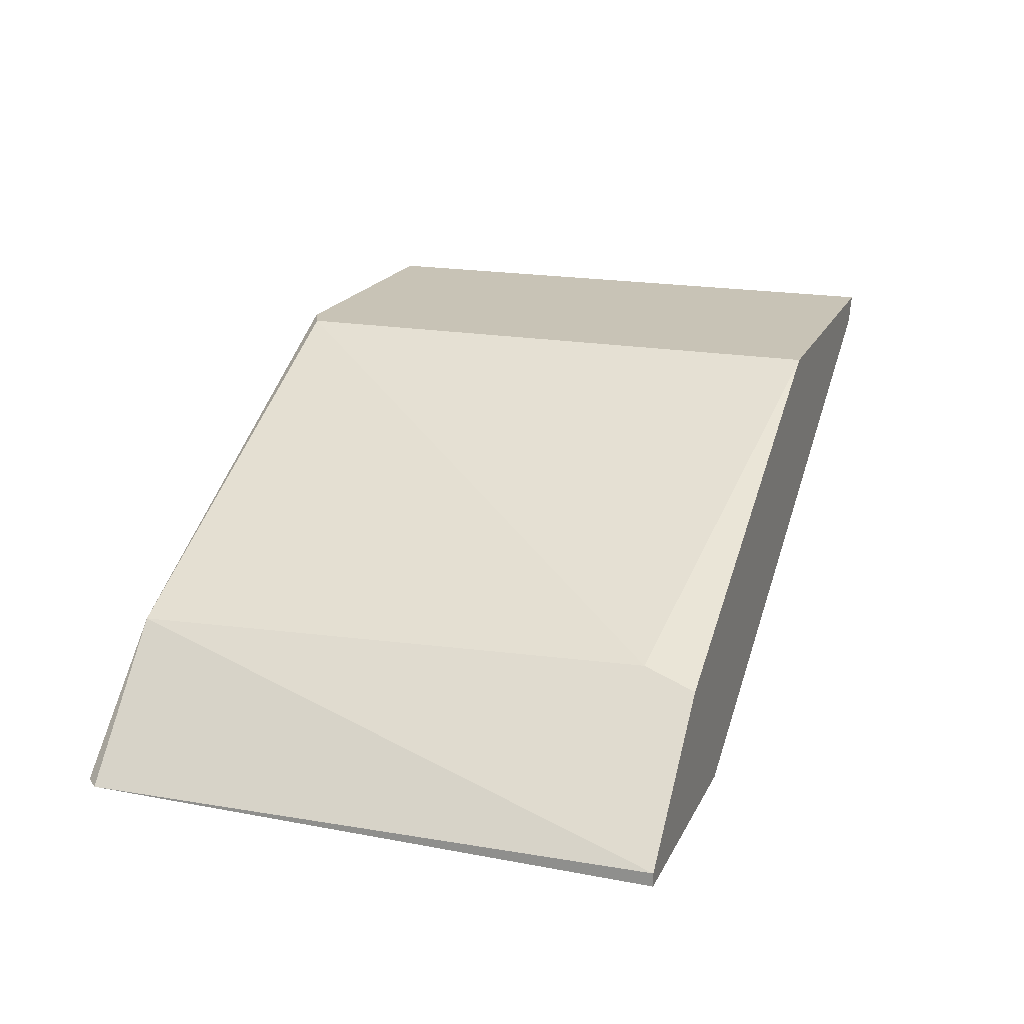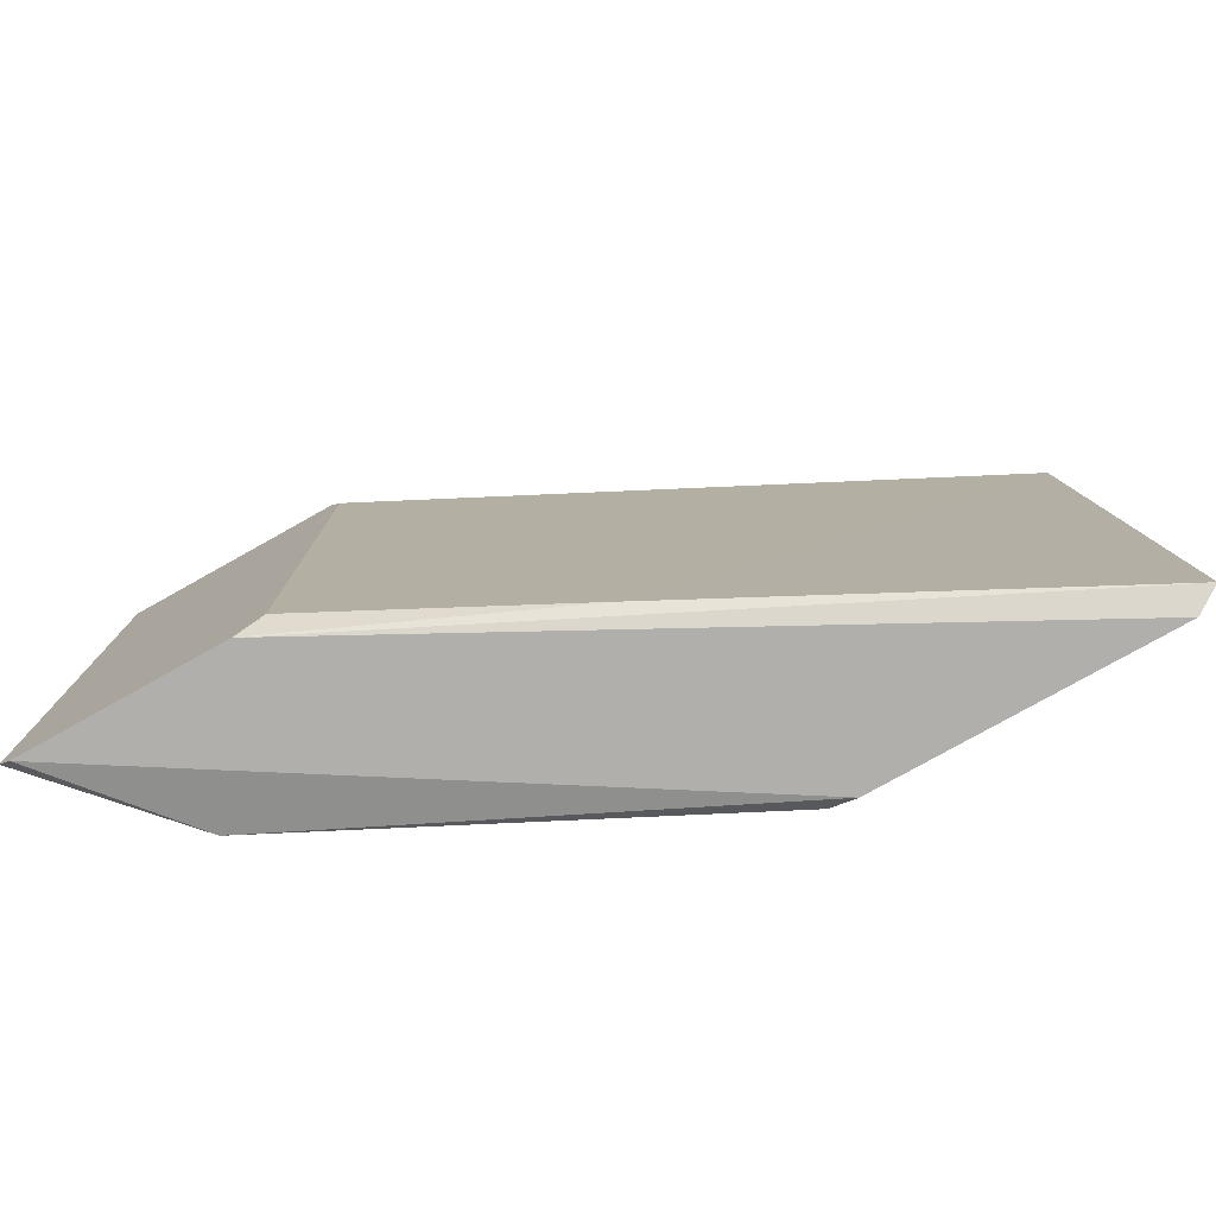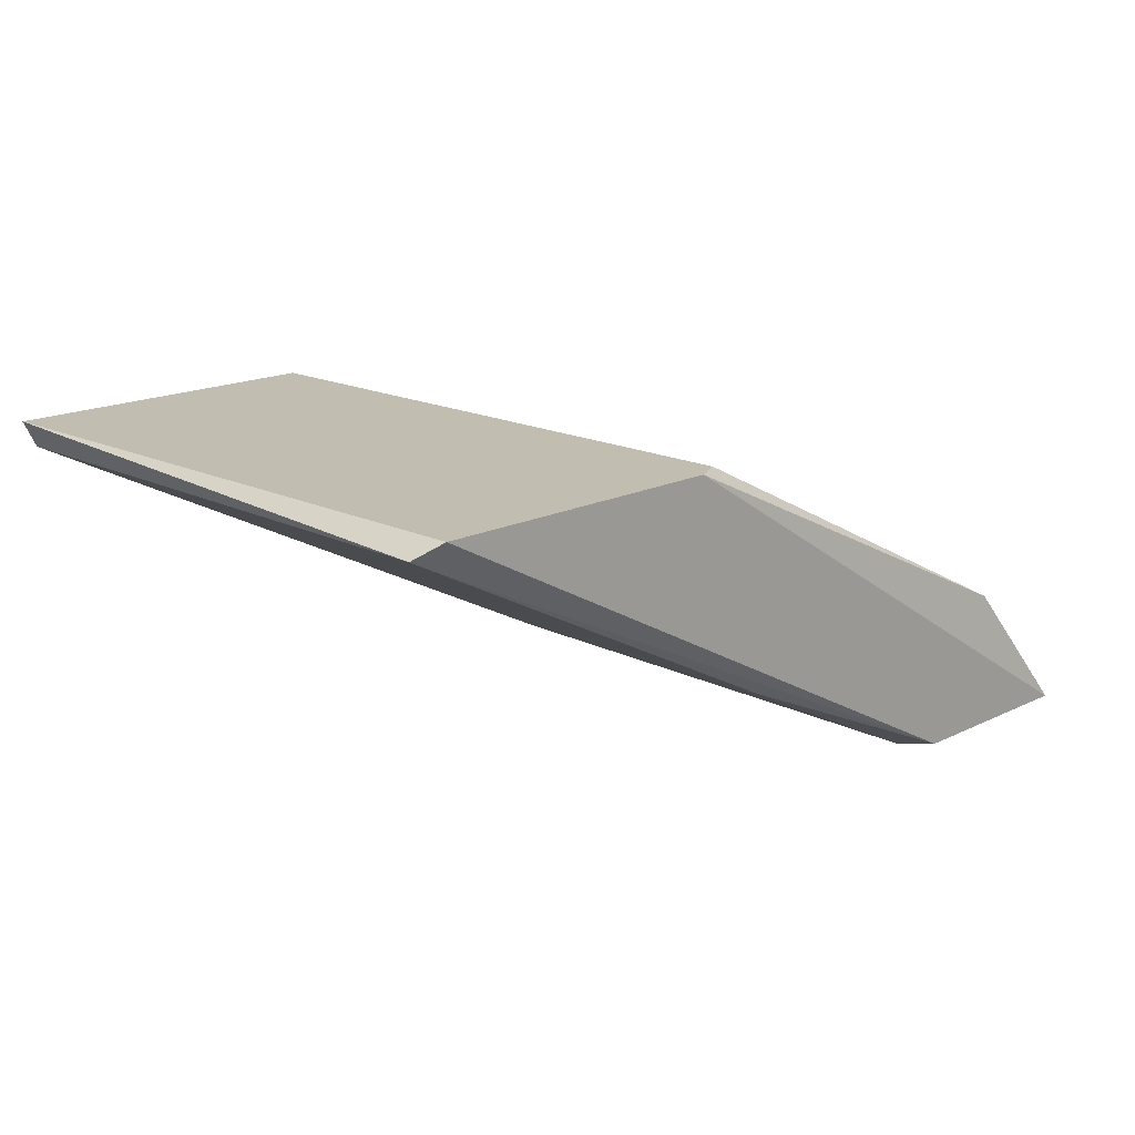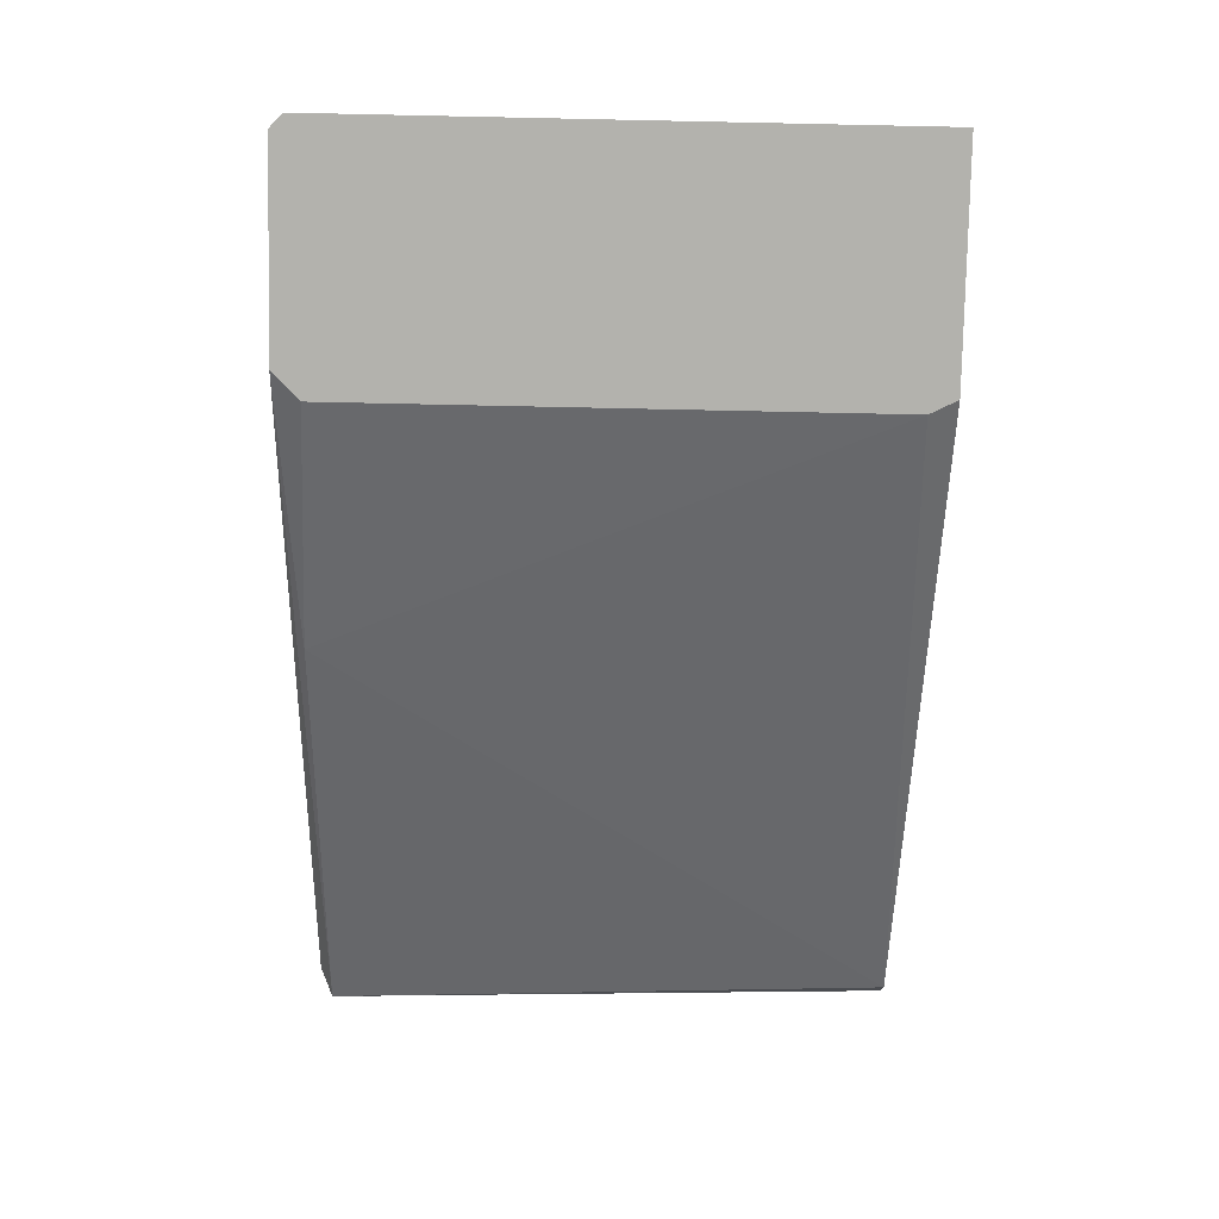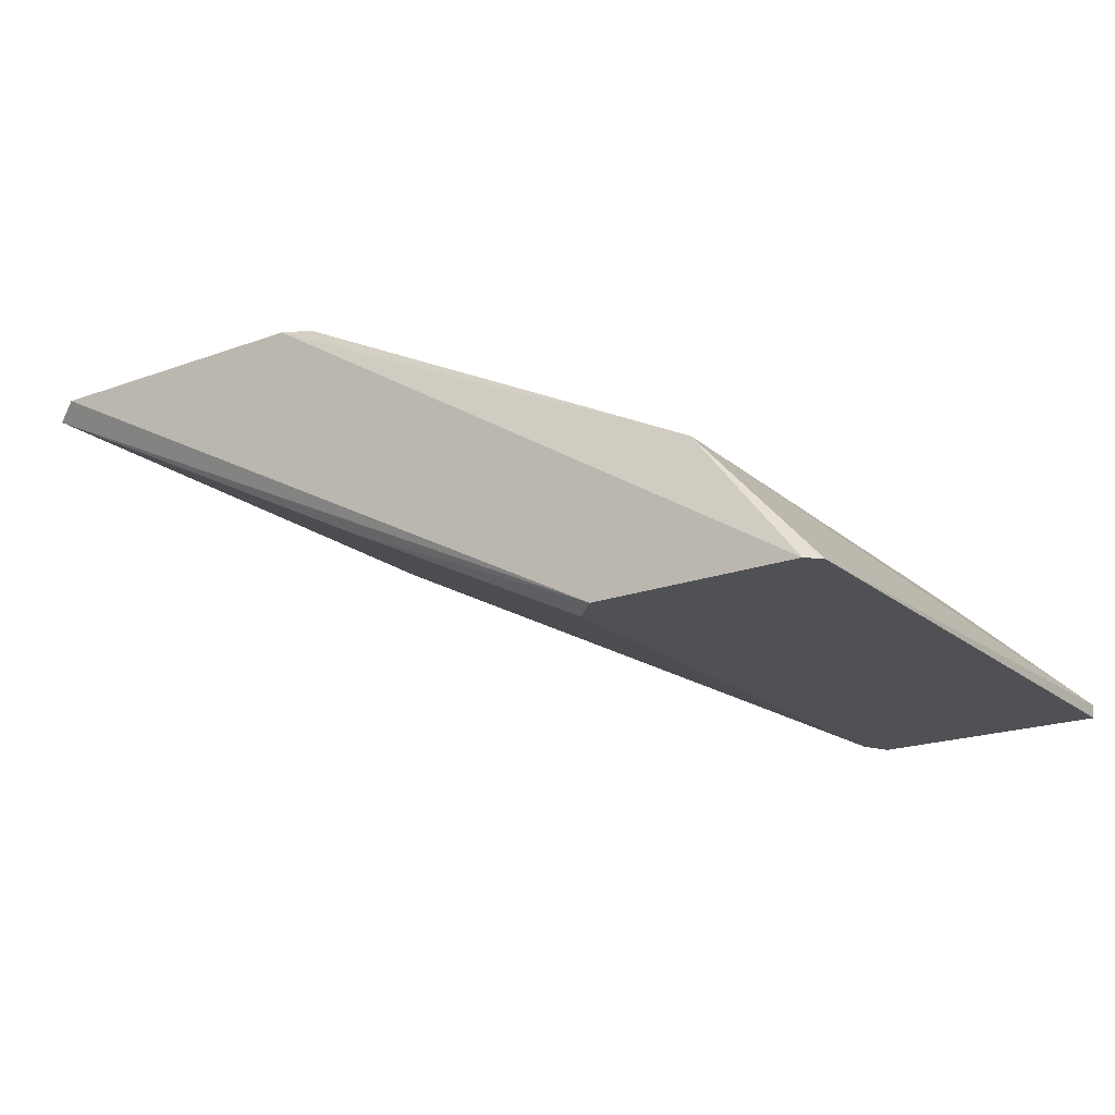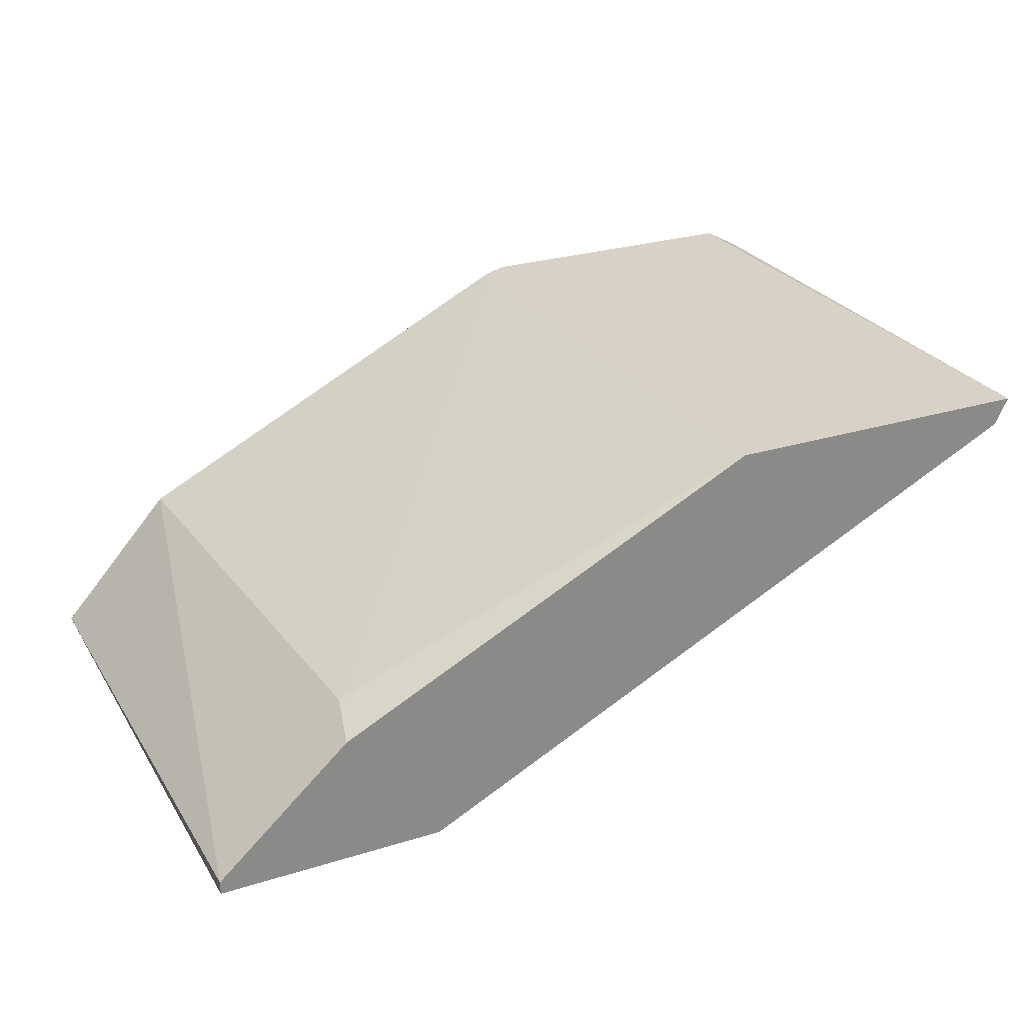
<metadata>
{"format":"obj","ext":"obj","renderer":"f3d","projection":"perspective","resolution":1024,"background":"white","views":[{"elev":19.4,"azim":-70.4,"up":"+Y"},{"elev":-78.3,"azim":29.2,"up":"+Z"},{"elev":16.9,"azim":135.3,"up":"+Y"},{"elev":-79.4,"azim":-91.2,"up":"+Y"},{"elev":-19.6,"azim":-145.6,"up":"+Y"},{"elev":27.2,"azim":-25.5,"up":"+Y"}]}
</metadata>
<code>
o Shape_IndexedFaceSet.006_Shape_IndexedFaceSet.5720
v -0.1944 0.9412 0.08013
v -0.3583 0.8757 -0.0308
v -0.3608 0.8757 -0.02828
v -0.2574 0.9412 -0.02828
v -0.3356 0.9009 0.08013
v -0.1919 0.9387 -0.02828
v -0.3154 0.8757 0.07508
v -0.3154 0.8757 -0.02576
v -0.2549 0.9412 0.08013
v -0.3608 0.8757 0.08013
v -0.3381 0.9009 -0.02828
v -0.1969 0.9362 0.08013
v -0.1969 0.9412 -0.0308
v -0.333 0.9034 0.07004
v -0.27 0.8983 -0.02828
v -0.3608 0.8782 0.08013
v -0.3179 0.8757 0.08013
v -0.2524 0.9412 -0.0308
v -0.3204 0.8757 -0.0308
f 6 15 19
f 3 2 7
f 7 2 8
f 1 4 9
f 5 1 9
f 1 5 10
f 3 7 10
f 2 3 11
f 6 1 12
f 1 10 12
f 4 1 13
f 1 6 13
f 9 4 14
f 5 9 14
f 4 11 14
f 7 8 15
f 6 12 15
f 12 7 15
f 10 5 16
f 3 10 16
f 11 3 16
f 5 14 16
f 14 11 16
f 10 7 17
f 7 12 17
f 12 10 17
f 2 11 18
f 11 4 18
f 13 2 18
f 4 13 18
f 8 2 19
f 2 13 19
f 13 6 19
f 15 8 19

</code>
